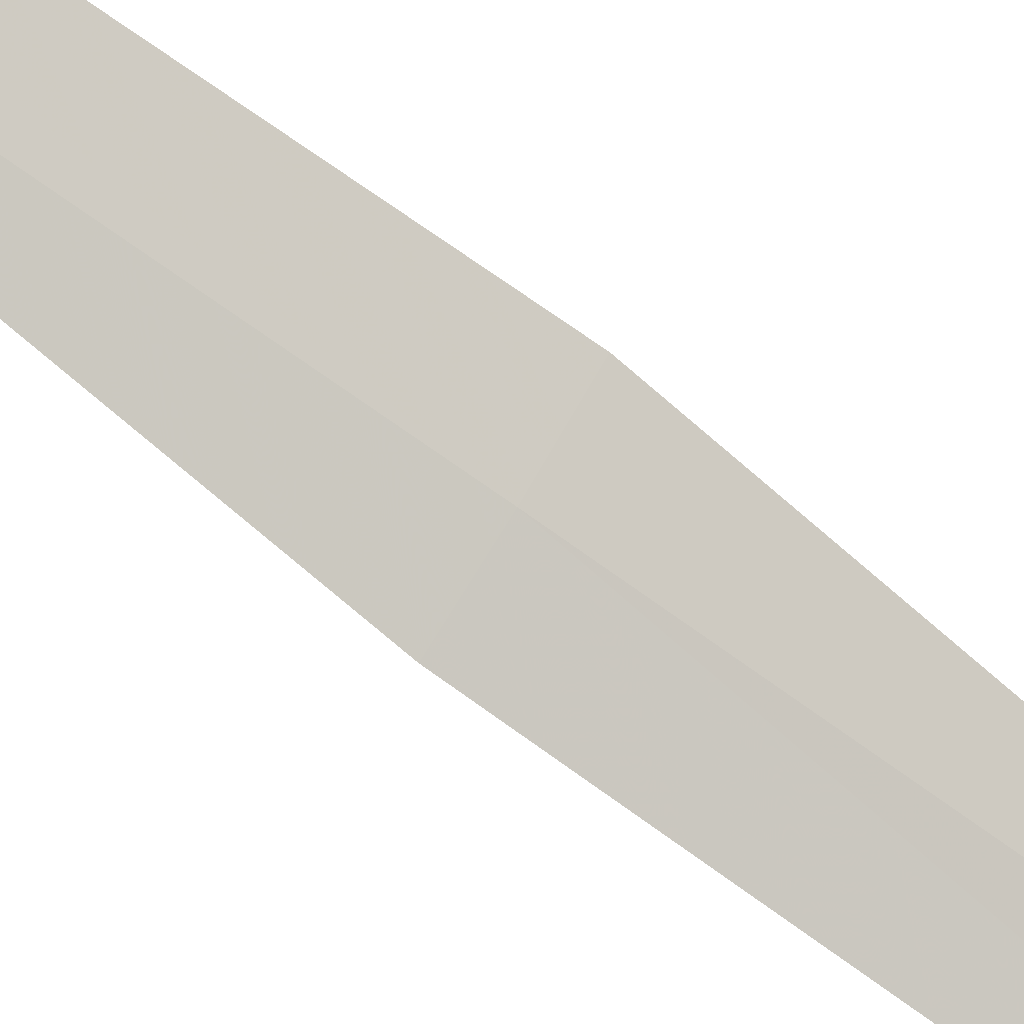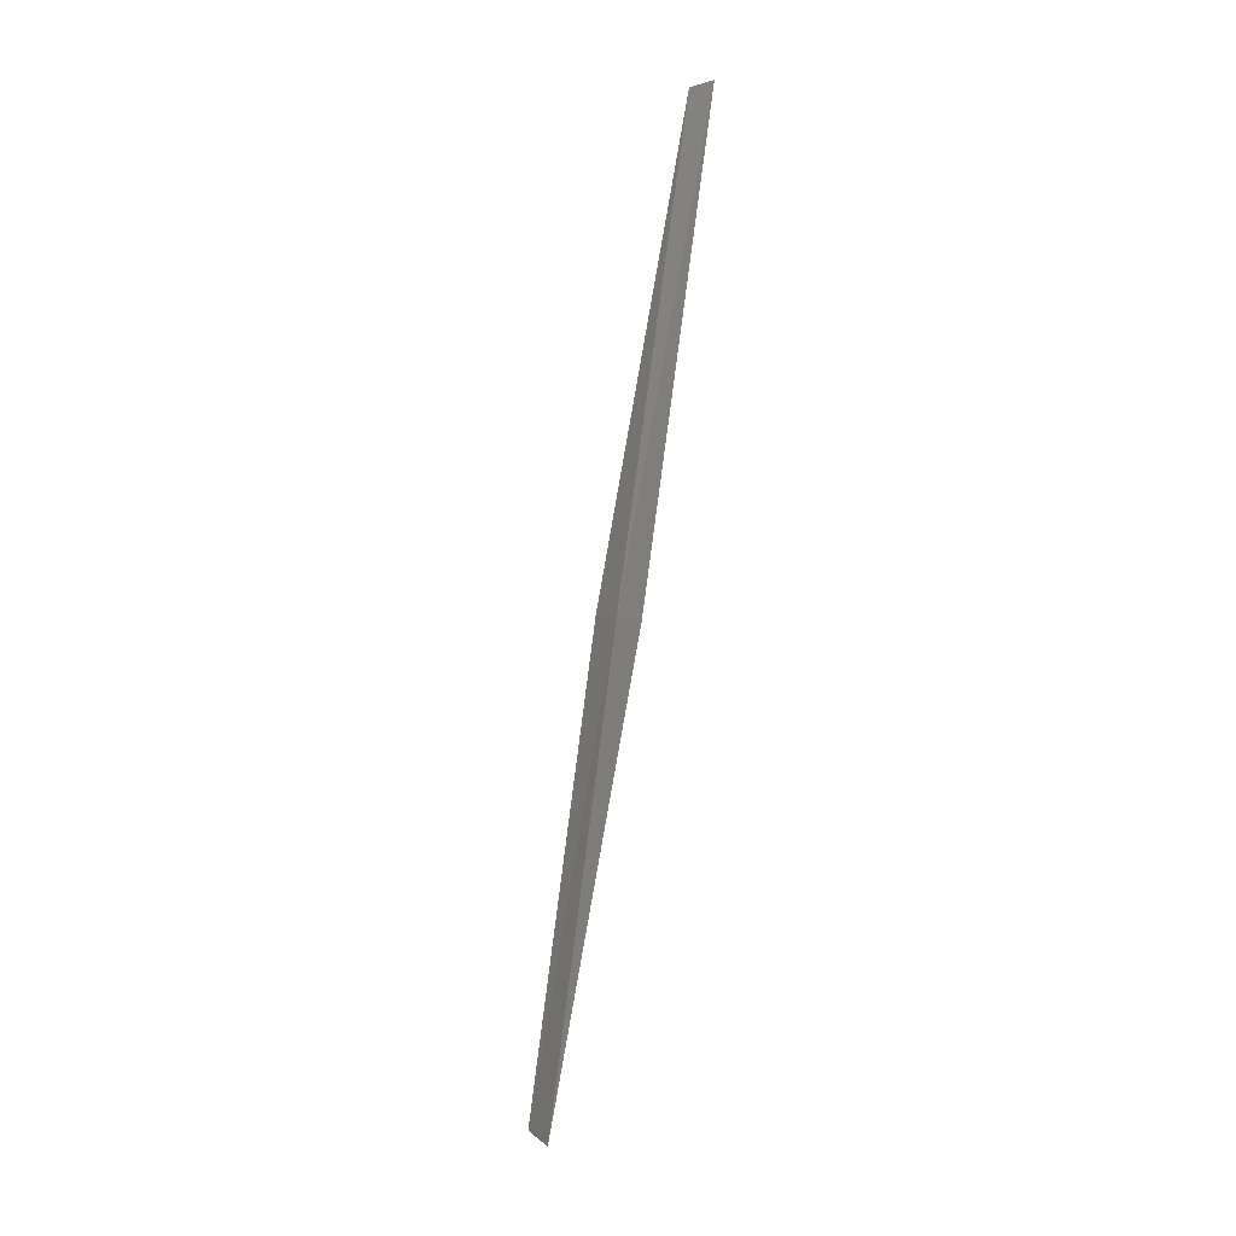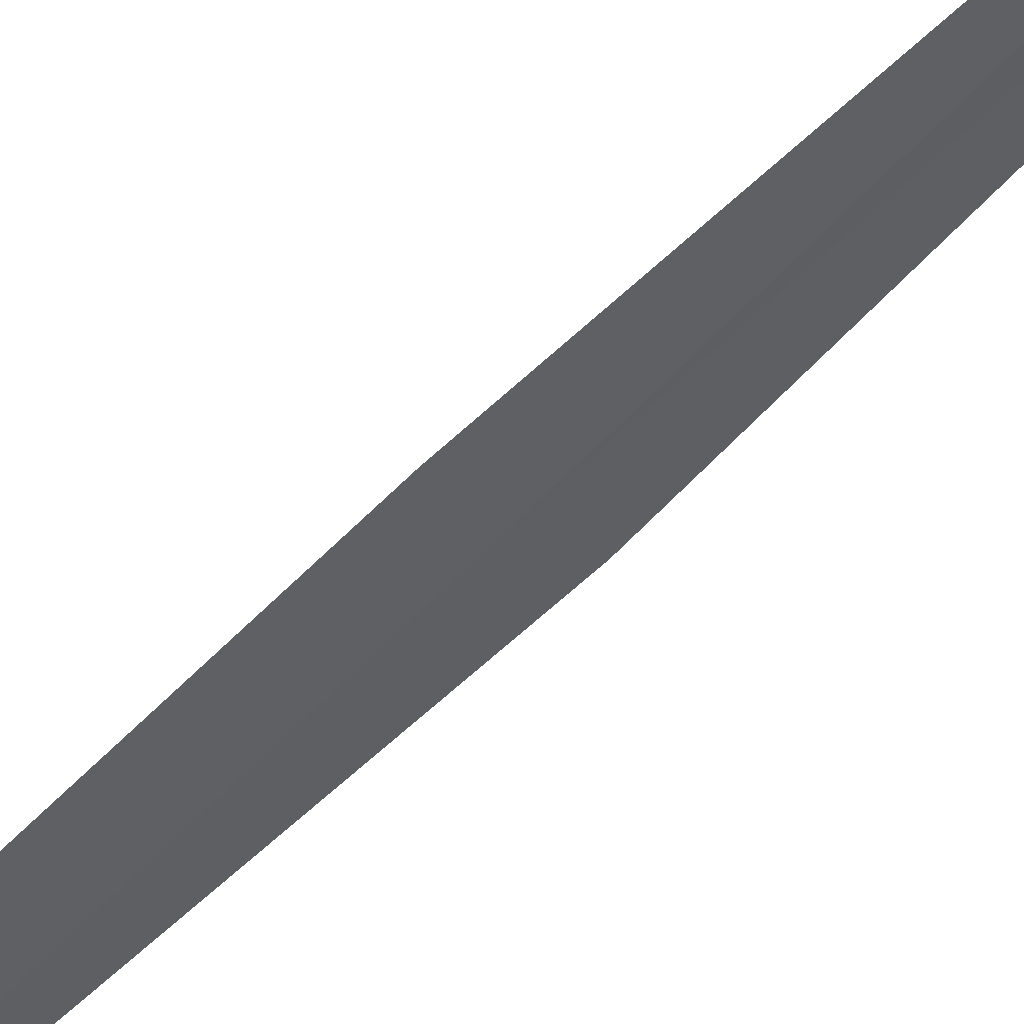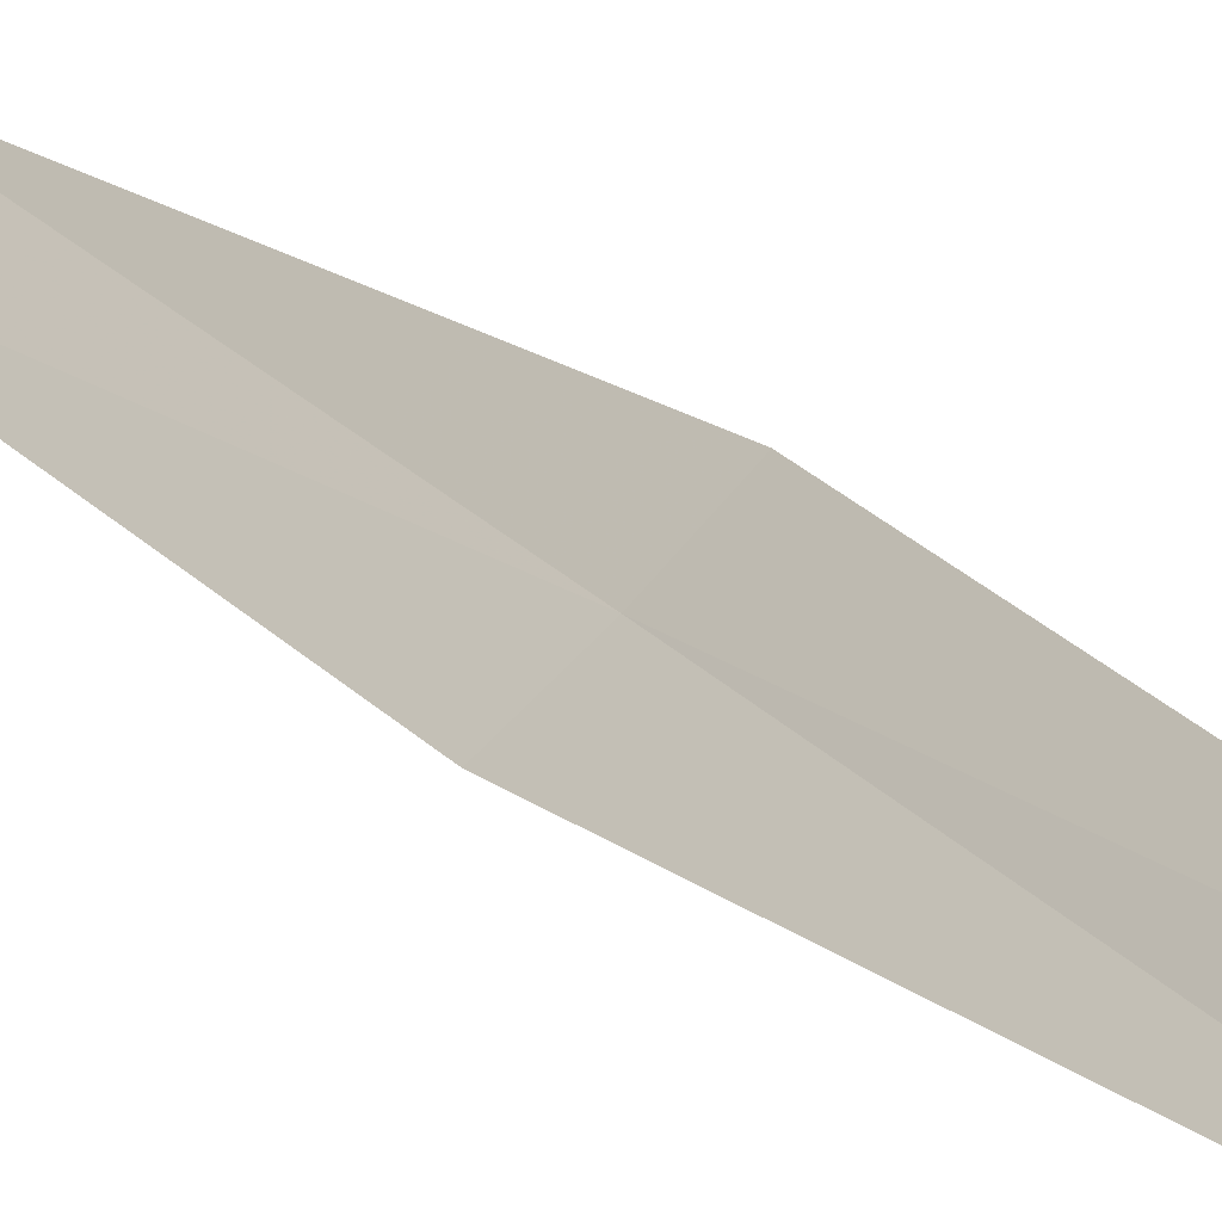
<metadata>
{"format":"obj","ext":"obj","renderer":"f3d","projection":"perspective","resolution":1024,"background":"white","views":[{"elev":-60.6,"azim":50.2,"up":"+Y"},{"elev":3.8,"azim":100.3,"up":"+Z"},{"elev":-61.2,"azim":-50.4,"up":"+Y"},{"elev":25.8,"azim":-29.5,"up":"+Y"}]}
</metadata>
<code>
v 27.48 18.13 123.9
v 27.11 18.66 128.2
v 27.39 18.9 128.2
v 27.79 18.39 123.9
v 27.8 17.63 119.7
v 27.14 17.9 123.9
v 27.43 17.38 119.7
f 1 3 2
f 1 4 3
f 1 5 4
f 1 2 6
f 1 6 7
f 1 7 5

</code>
